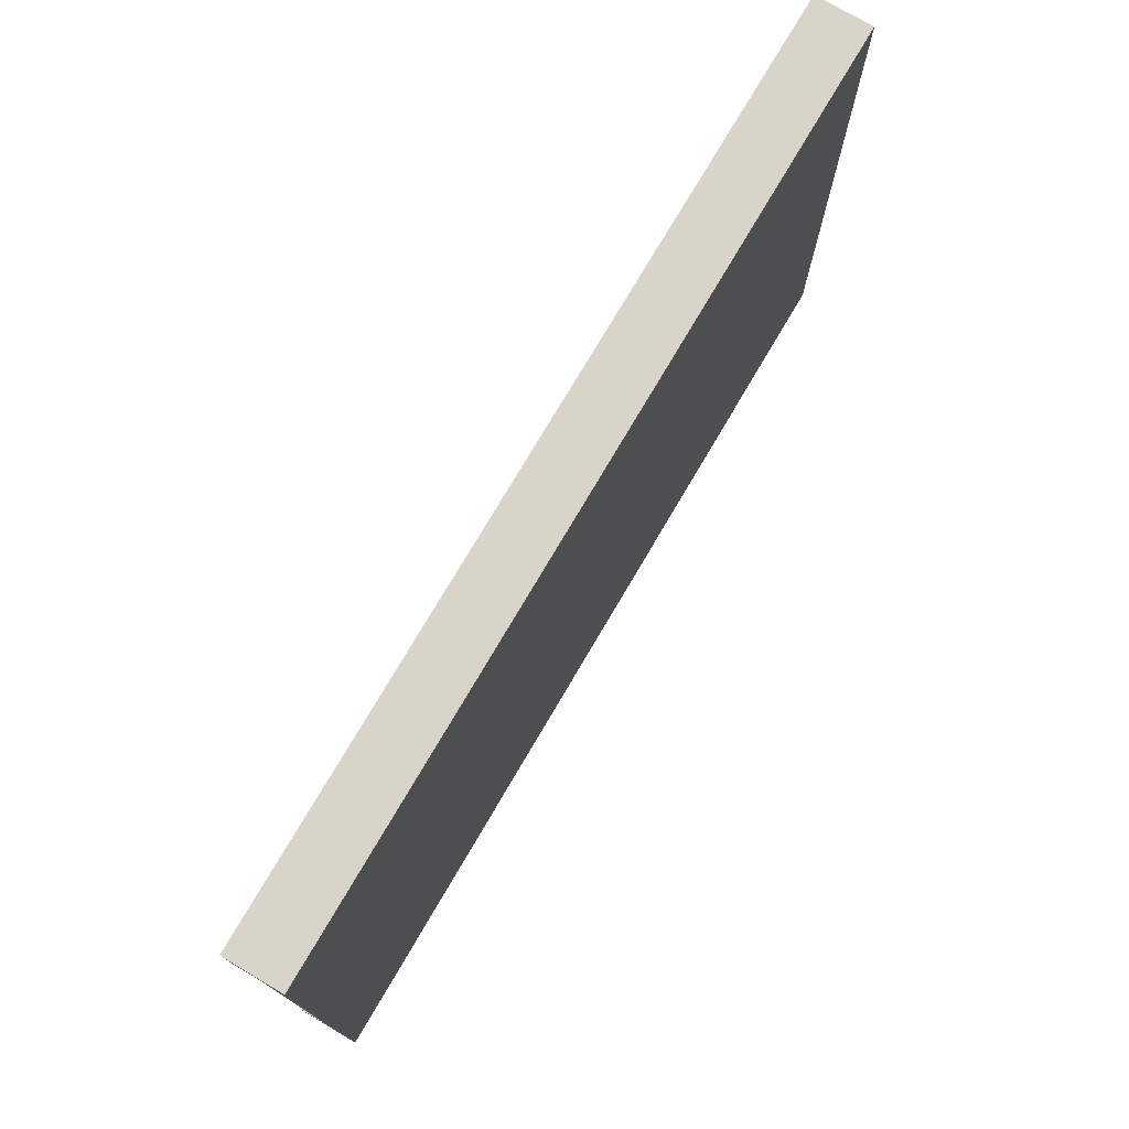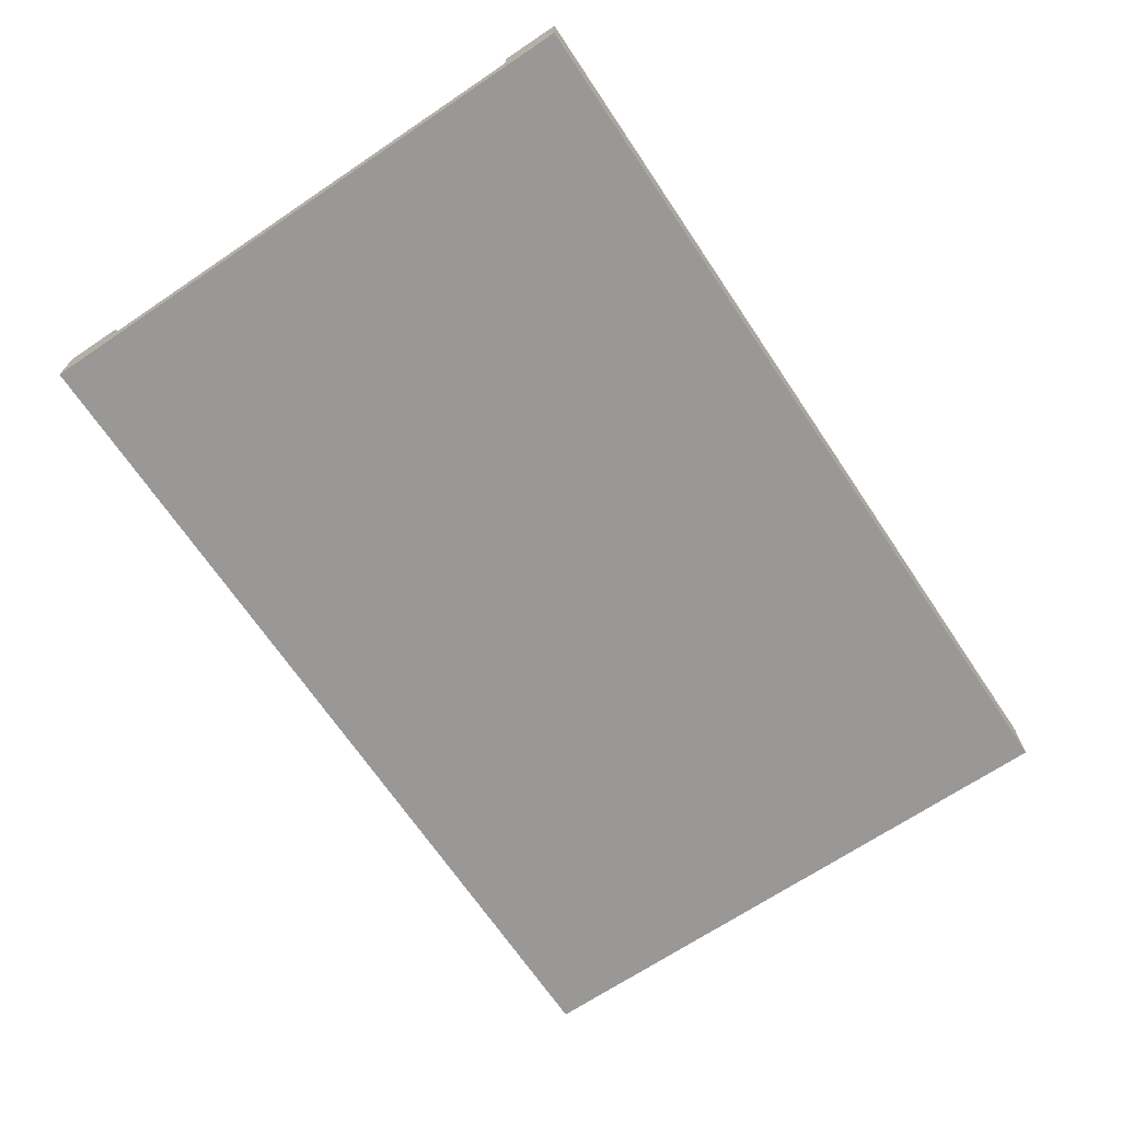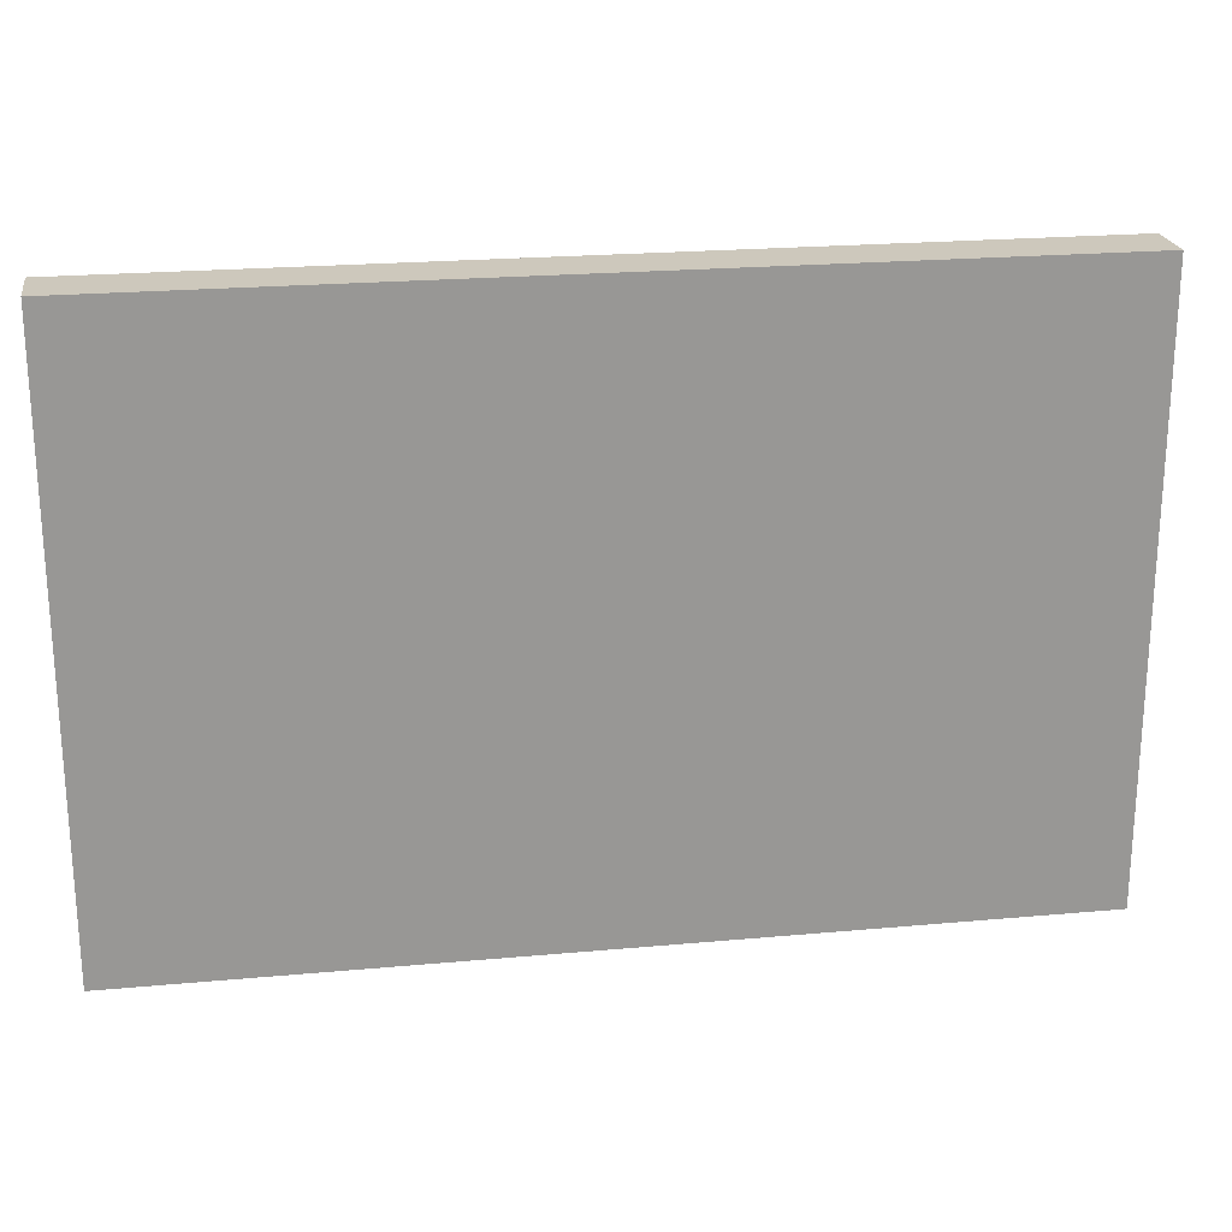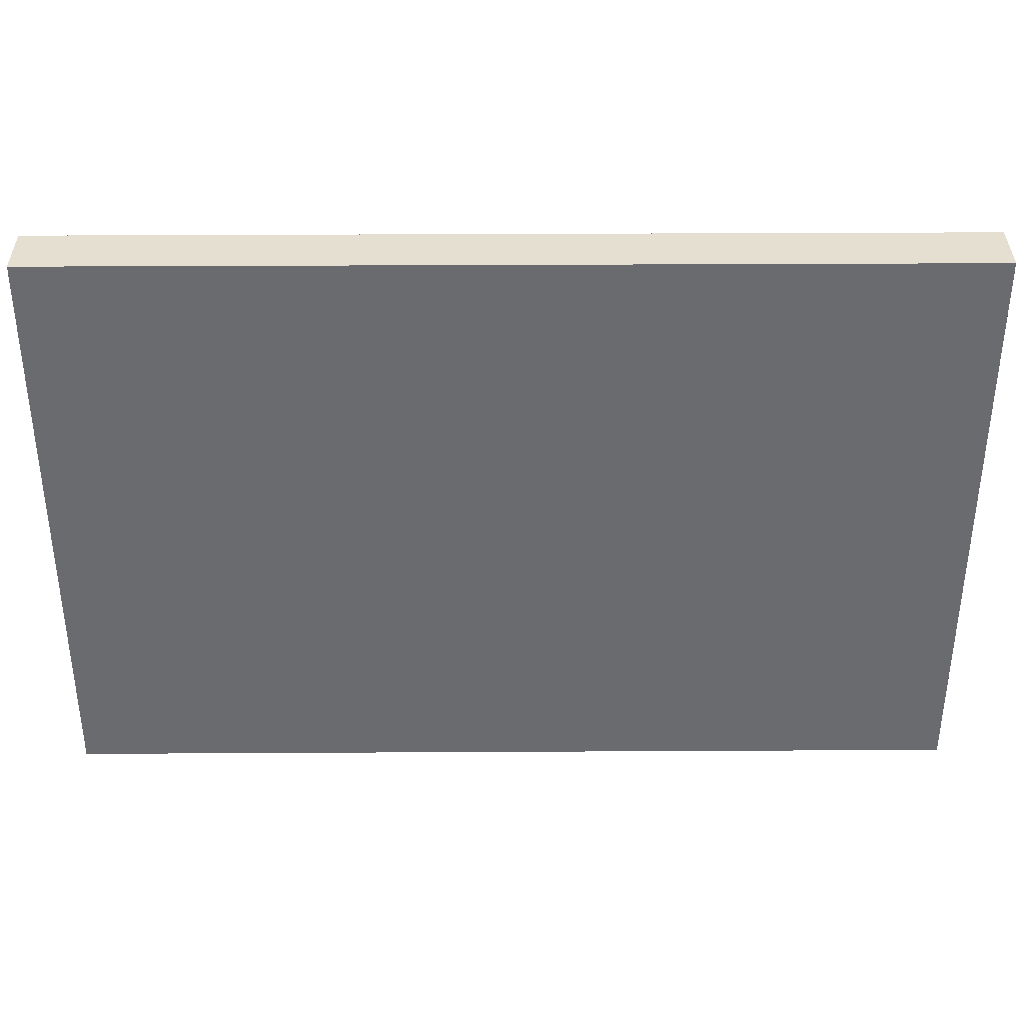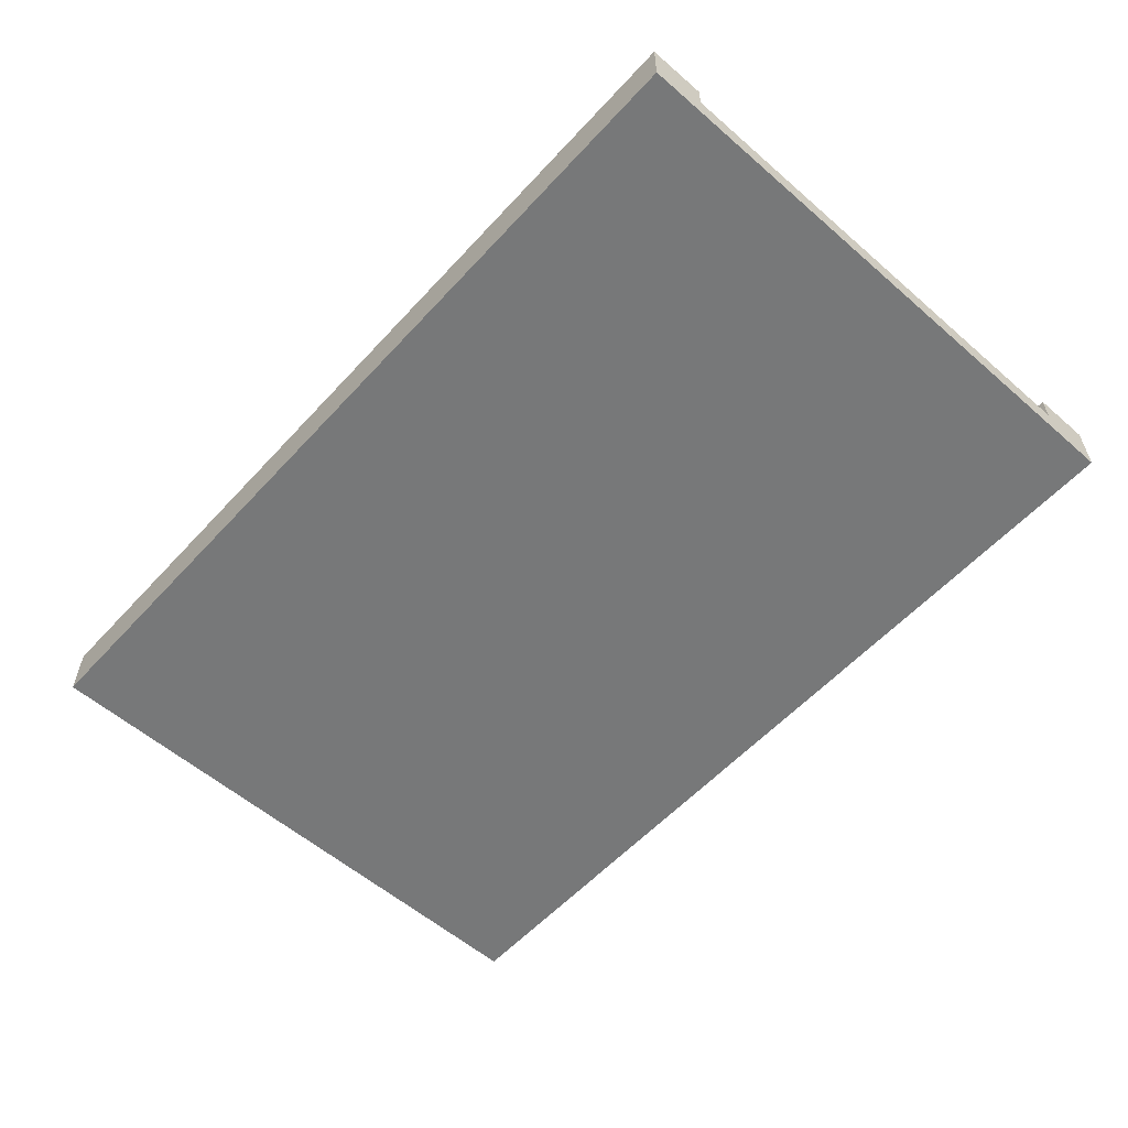
<metadata>
{"format":"obj","ext":"obj","renderer":"f3d","projection":"perspective","resolution":1024,"background":"white","views":[{"elev":75.1,"azim":-59.6,"up":"+Z"},{"elev":-68.6,"azim":-56.1,"up":"+Y"},{"elev":22.2,"azim":-9.0,"up":"+Z"},{"elev":36.6,"azim":-0.4,"up":"+Z"},{"elev":-57.4,"azim":-132.0,"up":"+Y"}]}
</metadata>
<code>
v -16 0 10.5
v -16 0 9.5
v -16 0 8.5
v -16 0 6.5
v -16 0 5.5
v -16 0 3.5
v -16 0 2.5
v -16 0 0.5
v -16 0 -0.5
v -16 0 -2.5
v -16 0 -3.5
v -16 0 -5.5
v -16 0 -6.5
v -16 0 -8.5
v -16 0 -9.5
v -16 0 -10.5
v -16 1 8.5
v -16 1 6.5
v -16 1 5.5
v -16 1 3.5
v -16 1 2.5
v -16 1 0.5
v -16 1 -0.5
v -16 1 -2.5
v -16 1 -3.5
v -16 1 -5.5
v -16 1 -6.5
v -16 1 -8.5
v -16 2 10.5
v -16 2 9.5
v -16 2 8.5
v -16 2 -8.5
v -16 2 -9.5
v -16 2 -10.5
v 16 0 10.5
v 16 0 9.5
v 16 0 8.5
v 16 0 3.5
v 16 0 2.5
v 16 0 -2.5
v 16 0 -3.5
v 16 0 -8.5
v 16 0 -9.5
v 16 0 -10.5
v 16 1 8.5
v 16 1 3.5
v 16 1 2.5
v 16 1 -2.5
v 16 1 -3.5
v 16 1 -8.5
v 16 2 10.5
v 16 2 9.5
v 16 2 8.5
v 16 2 -8.5
v 16 2 -9.5
v 16 2 -10.5
v -16 0 10.5
v -16 2 10.5
v 16 0 10.5
v 16 2 10.5
v -16 1 -8.5
v -16 2 -8.5
v 16 1 -8.5
v 16 2 -8.5
v -16 1 8.5
v -16 2 8.5
v 16 1 8.5
v 16 2 8.5
v -16 0 -10.5
v -16 2 -10.5
v 16 0 -10.5
v 16 2 -10.5
v -16 0 10.5
v 16 0 10.5
v -16 0 9.5
v 16 0 9.5
v -16 0 8.5
v 16 0 8.5
v -16 0 6.5
v -13 0 6.5
v -12 0 6.5
v -9 0 6.5
v -8 0 6.5
v -5 0 6.5
v -4 0 6.5
v -1 0 6.5
v 0 0 6.5
v 3 0 6.5
v 4 0 6.5
v 7 0 6.5
v 8 0 6.5
v 11 0 6.5
v 12 0 6.5
v 15 0 6.5
v -16 0 5.5
v -13 0 5.5
v -12 0 5.5
v -9 0 5.5
v -8 0 5.5
v -5 0 5.5
v -4 0 5.5
v -1 0 5.5
v 0 0 5.5
v 3 0 5.5
v 4 0 5.5
v 7 0 5.5
v 8 0 5.5
v 11 0 5.5
v 12 0 5.5
v 15 0 5.5
v -16 0 3.5
v 16 0 3.5
v -16 0 2.5
v 16 0 2.5
v -16 0 0.5
v -13 0 0.5
v -12 0 0.5
v -9 0 0.5
v -8 0 0.5
v -5 0 0.5
v -4 0 0.5
v -1 0 0.5
v 0 0 0.5
v 3 0 0.5
v 4 0 0.5
v 7 0 0.5
v 8 0 0.5
v 11 0 0.5
v 12 0 0.5
v 15 0 0.5
v -16 0 -0.5
v -13 0 -0.5
v -12 0 -0.5
v -9 0 -0.5
v -8 0 -0.5
v -5 0 -0.5
v -4 0 -0.5
v -1 0 -0.5
v 0 0 -0.5
v 3 0 -0.5
v 4 0 -0.5
v 7 0 -0.5
v 8 0 -0.5
v 11 0 -0.5
v 12 0 -0.5
v 15 0 -0.5
v -16 0 -2.5
v 16 0 -2.5
v -16 0 -3.5
v 16 0 -3.5
v -16 0 -5.5
v -13 0 -5.5
v -12 0 -5.5
v -9 0 -5.5
v -8 0 -5.5
v -5 0 -5.5
v -4 0 -5.5
v -1 0 -5.5
v 0 0 -5.5
v 3 0 -5.5
v 4 0 -5.5
v 7 0 -5.5
v 8 0 -5.5
v 11 0 -5.5
v 12 0 -5.5
v 15 0 -5.5
v -16 0 -6.5
v -13 0 -6.5
v -12 0 -6.5
v -9 0 -6.5
v -8 0 -6.5
v -5 0 -6.5
v -4 0 -6.5
v -1 0 -6.5
v 0 0 -6.5
v 3 0 -6.5
v 4 0 -6.5
v 7 0 -6.5
v 8 0 -6.5
v 11 0 -6.5
v 12 0 -6.5
v 15 0 -6.5
v -16 0 -8.5
v 16 0 -8.5
v -16 0 -9.5
v 16 0 -9.5
v -16 0 -10.5
v 16 0 -10.5
v -16 1 8.5
v 16 1 8.5
v -16 1 6.5
v -13 1 6.5
v -12 1 6.5
v -9 1 6.5
v -8 1 6.5
v -5 1 6.5
v -4 1 6.5
v -1 1 6.5
v 0 1 6.5
v 3 1 6.5
v 4 1 6.5
v 7 1 6.5
v 8 1 6.5
v 11 1 6.5
v 12 1 6.5
v 15 1 6.5
v -16 1 5.5
v -13 1 5.5
v -12 1 5.5
v -9 1 5.5
v -8 1 5.5
v -5 1 5.5
v -4 1 5.5
v -1 1 5.5
v 0 1 5.5
v 3 1 5.5
v 4 1 5.5
v 7 1 5.5
v 8 1 5.5
v 11 1 5.5
v 12 1 5.5
v 15 1 5.5
v -16 1 3.5
v 16 1 3.5
v -16 1 2.5
v 16 1 2.5
v -16 1 0.5
v -13 1 0.5
v -12 1 0.5
v -9 1 0.5
v -8 1 0.5
v -5 1 0.5
v -4 1 0.5
v -1 1 0.5
v 0 1 0.5
v 3 1 0.5
v 4 1 0.5
v 7 1 0.5
v 8 1 0.5
v 11 1 0.5
v 12 1 0.5
v 15 1 0.5
v -16 1 -0.5
v -13 1 -0.5
v -12 1 -0.5
v -9 1 -0.5
v -8 1 -0.5
v -5 1 -0.5
v -4 1 -0.5
v -1 1 -0.5
v 0 1 -0.5
v 3 1 -0.5
v 4 1 -0.5
v 7 1 -0.5
v 8 1 -0.5
v 11 1 -0.5
v 12 1 -0.5
v 15 1 -0.5
v -16 1 -2.5
v 16 1 -2.5
v -16 1 -3.5
v 16 1 -3.5
v -16 1 -5.5
v -13 1 -5.5
v -12 1 -5.5
v -9 1 -5.5
v -8 1 -5.5
v -5 1 -5.5
v -4 1 -5.5
v -1 1 -5.5
v 0 1 -5.5
v 3 1 -5.5
v 4 1 -5.5
v 7 1 -5.5
v 8 1 -5.5
v 11 1 -5.5
v 12 1 -5.5
v 15 1 -5.5
v -16 1 -6.5
v -13 1 -6.5
v -12 1 -6.5
v -9 1 -6.5
v -8 1 -6.5
v -5 1 -6.5
v -4 1 -6.5
v -1 1 -6.5
v 0 1 -6.5
v 3 1 -6.5
v 4 1 -6.5
v 7 1 -6.5
v 8 1 -6.5
v 11 1 -6.5
v 12 1 -6.5
v 15 1 -6.5
v -16 1 -8.5
v 16 1 -8.5
v -16 2 10.5
v 16 2 10.5
v -16 2 9.5
v 16 2 9.5
v -16 2 8.5
v 16 2 8.5
v -16 2 -8.5
v 16 2 -8.5
v -16 2 -9.5
v 16 2 -9.5
v -16 2 -10.5
v 16 2 -10.5
f 17 3 2
f 17 4 3
f 18 5 4
f 18 4 17
f 19 6 5
f 19 5 18
f 20 7 6
f 20 6 19
f 21 8 7
f 21 7 20
f 22 9 8
f 22 8 21
f 23 10 9
f 23 9 22
f 24 11 10
f 24 10 23
f 25 12 11
f 25 11 24
f 26 13 12
f 26 12 25
f 27 14 13
f 27 13 26
f 28 15 14
f 28 14 27
f 29 2 1
f 30 17 2
f 30 2 29
f 31 17 30
f 32 15 28
f 33 16 15
f 33 15 32
f 34 16 33
f 36 37 45
f 37 38 45
f 38 39 46
f 45 38 46
f 39 40 47
f 46 39 47
f 40 41 48
f 47 40 48
f 41 42 49
f 48 41 49
f 42 43 50
f 49 42 50
f 35 36 51
f 36 45 52
f 51 36 52
f 52 45 53
f 50 43 54
f 43 44 55
f 54 43 55
f 55 44 56
f 59 58 57
f 60 58 59
f 63 62 61
f 64 62 63
f 65 66 67
f 67 66 68
f 69 70 71
f 71 70 72
f 75 74 73
f 76 74 75
f 77 76 75
f 78 76 77
f 79 78 77
f 80 78 79
f 81 78 80
f 82 78 81
f 83 78 82
f 84 78 83
f 85 78 84
f 86 78 85
f 87 78 86
f 88 78 87
f 89 78 88
f 90 78 89
f 91 78 90
f 92 78 91
f 93 78 92
f 94 78 93
f 95 80 79
f 96 81 80
f 96 80 95
f 97 82 81
f 97 81 96
f 98 83 82
f 98 82 97
f 99 84 83
f 99 83 98
f 100 85 84
f 100 84 99
f 101 86 85
f 101 85 100
f 102 87 86
f 102 86 101
f 103 88 87
f 103 87 102
f 104 89 88
f 104 88 103
f 105 90 89
f 105 89 104
f 106 91 90
f 106 90 105
f 107 92 91
f 107 91 106
f 108 93 92
f 108 92 107
f 109 94 93
f 109 93 108
f 110 78 94
f 110 94 109
f 111 109 108
f 111 96 95
f 111 110 109
f 111 108 107
f 111 107 106
f 111 106 105
f 111 105 104
f 111 104 103
f 111 103 102
f 111 102 101
f 111 101 100
f 111 100 99
f 111 99 98
f 111 98 97
f 111 97 96
f 112 78 110
f 112 110 111
f 113 112 111
f 114 112 113
f 115 114 113
f 116 114 115
f 117 114 116
f 118 114 117
f 119 114 118
f 120 114 119
f 121 114 120
f 122 114 121
f 123 114 122
f 124 114 123
f 125 114 124
f 126 114 125
f 127 114 126
f 128 114 127
f 129 114 128
f 130 114 129
f 131 116 115
f 132 117 116
f 132 116 131
f 133 118 117
f 133 117 132
f 134 119 118
f 134 118 133
f 135 120 119
f 135 119 134
f 136 121 120
f 136 120 135
f 137 122 121
f 137 121 136
f 138 123 122
f 138 122 137
f 139 124 123
f 139 123 138
f 140 125 124
f 140 124 139
f 141 126 125
f 141 125 140
f 142 127 126
f 142 126 141
f 143 128 127
f 143 127 142
f 144 129 128
f 144 128 143
f 145 130 129
f 145 129 144
f 146 114 130
f 146 130 145
f 147 145 144
f 147 132 131
f 147 146 145
f 147 144 143
f 147 143 142
f 147 142 141
f 147 141 140
f 147 140 139
f 147 139 138
f 147 138 137
f 147 137 136
f 147 136 135
f 147 135 134
f 147 134 133
f 147 133 132
f 148 114 146
f 148 146 147
f 149 148 147
f 150 148 149
f 151 150 149
f 152 150 151
f 153 150 152
f 154 150 153
f 155 150 154
f 156 150 155
f 157 150 156
f 158 150 157
f 159 150 158
f 160 150 159
f 161 150 160
f 162 150 161
f 163 150 162
f 164 150 163
f 165 150 164
f 166 150 165
f 167 152 151
f 168 153 152
f 168 152 167
f 169 154 153
f 169 153 168
f 170 155 154
f 170 154 169
f 171 156 155
f 171 155 170
f 172 157 156
f 172 156 171
f 173 158 157
f 173 157 172
f 174 159 158
f 174 158 173
f 175 160 159
f 175 159 174
f 176 161 160
f 176 160 175
f 177 162 161
f 177 161 176
f 178 163 162
f 178 162 177
f 179 164 163
f 179 163 178
f 180 165 164
f 180 164 179
f 181 166 165
f 181 165 180
f 182 150 166
f 182 166 181
f 183 181 180
f 183 168 167
f 183 182 181
f 183 180 179
f 183 179 178
f 183 178 177
f 183 177 176
f 183 176 175
f 183 175 174
f 183 174 173
f 183 173 172
f 183 172 171
f 183 171 170
f 183 170 169
f 183 169 168
f 184 150 182
f 184 182 183
f 185 184 183
f 186 184 185
f 187 186 185
f 188 186 187
f 189 190 191
f 191 190 192
f 192 190 193
f 193 190 194
f 194 190 195
f 195 190 196
f 196 190 197
f 197 190 198
f 198 190 199
f 199 190 200
f 200 190 201
f 201 190 202
f 202 190 203
f 203 190 204
f 204 190 205
f 205 190 206
f 191 192 207
f 192 193 208
f 207 192 208
f 193 194 209
f 208 193 209
f 194 195 210
f 209 194 210
f 195 196 211
f 210 195 211
f 196 197 212
f 211 196 212
f 197 198 213
f 212 197 213
f 198 199 214
f 213 198 214
f 199 200 215
f 214 199 215
f 200 201 216
f 215 200 216
f 201 202 217
f 216 201 217
f 202 203 218
f 217 202 218
f 203 204 219
f 218 203 219
f 204 205 220
f 219 204 220
f 205 206 221
f 220 205 221
f 206 190 222
f 221 206 222
f 220 221 223
f 207 208 223
f 221 222 223
f 219 220 223
f 218 219 223
f 217 218 223
f 216 217 223
f 215 216 223
f 214 215 223
f 213 214 223
f 212 213 223
f 211 212 223
f 210 211 223
f 209 210 223
f 208 209 223
f 222 190 224
f 223 222 224
f 223 224 225
f 225 224 226
f 225 226 227
f 227 226 228
f 228 226 229
f 229 226 230
f 230 226 231
f 231 226 232
f 232 226 233
f 233 226 234
f 234 226 235
f 235 226 236
f 236 226 237
f 237 226 238
f 238 226 239
f 239 226 240
f 240 226 241
f 241 226 242
f 227 228 243
f 228 229 244
f 243 228 244
f 229 230 245
f 244 229 245
f 230 231 246
f 245 230 246
f 231 232 247
f 246 231 247
f 232 233 248
f 247 232 248
f 233 234 249
f 248 233 249
f 234 235 250
f 249 234 250
f 235 236 251
f 250 235 251
f 236 237 252
f 251 236 252
f 237 238 253
f 252 237 253
f 238 239 254
f 253 238 254
f 239 240 255
f 254 239 255
f 240 241 256
f 255 240 256
f 241 242 257
f 256 241 257
f 242 226 258
f 257 242 258
f 256 257 259
f 243 244 259
f 257 258 259
f 255 256 259
f 254 255 259
f 253 254 259
f 252 253 259
f 251 252 259
f 250 251 259
f 249 250 259
f 248 249 259
f 247 248 259
f 246 247 259
f 245 246 259
f 244 245 259
f 258 226 260
f 259 258 260
f 259 260 261
f 261 260 262
f 261 262 263
f 263 262 264
f 264 262 265
f 265 262 266
f 266 262 267
f 267 262 268
f 268 262 269
f 269 262 270
f 270 262 271
f 271 262 272
f 272 262 273
f 273 262 274
f 274 262 275
f 275 262 276
f 276 262 277
f 277 262 278
f 263 264 279
f 264 265 280
f 279 264 280
f 265 266 281
f 280 265 281
f 266 267 282
f 281 266 282
f 267 268 283
f 282 267 283
f 268 269 284
f 283 268 284
f 269 270 285
f 284 269 285
f 270 271 286
f 285 270 286
f 271 272 287
f 286 271 287
f 272 273 288
f 287 272 288
f 273 274 289
f 288 273 289
f 274 275 290
f 289 274 290
f 275 276 291
f 290 275 291
f 276 277 292
f 291 276 292
f 277 278 293
f 292 277 293
f 278 262 294
f 293 278 294
f 292 293 295
f 279 280 295
f 293 294 295
f 291 292 295
f 290 291 295
f 289 290 295
f 288 289 295
f 287 288 295
f 286 287 295
f 285 286 295
f 284 285 295
f 283 284 295
f 282 283 295
f 281 282 295
f 280 281 295
f 294 262 296
f 295 294 296
f 297 298 299
f 299 298 300
f 299 300 301
f 301 300 302
f 303 304 305
f 305 304 306
f 305 306 307
f 307 306 308

</code>
